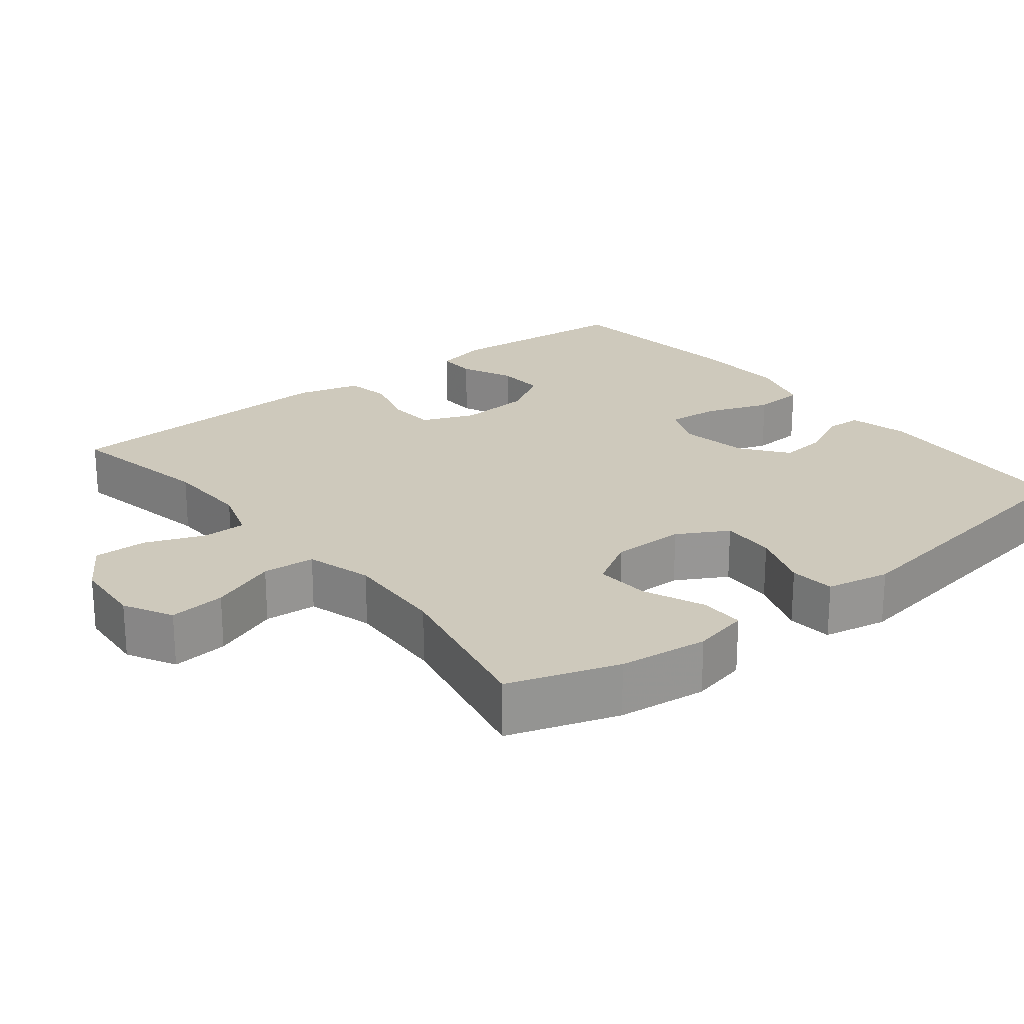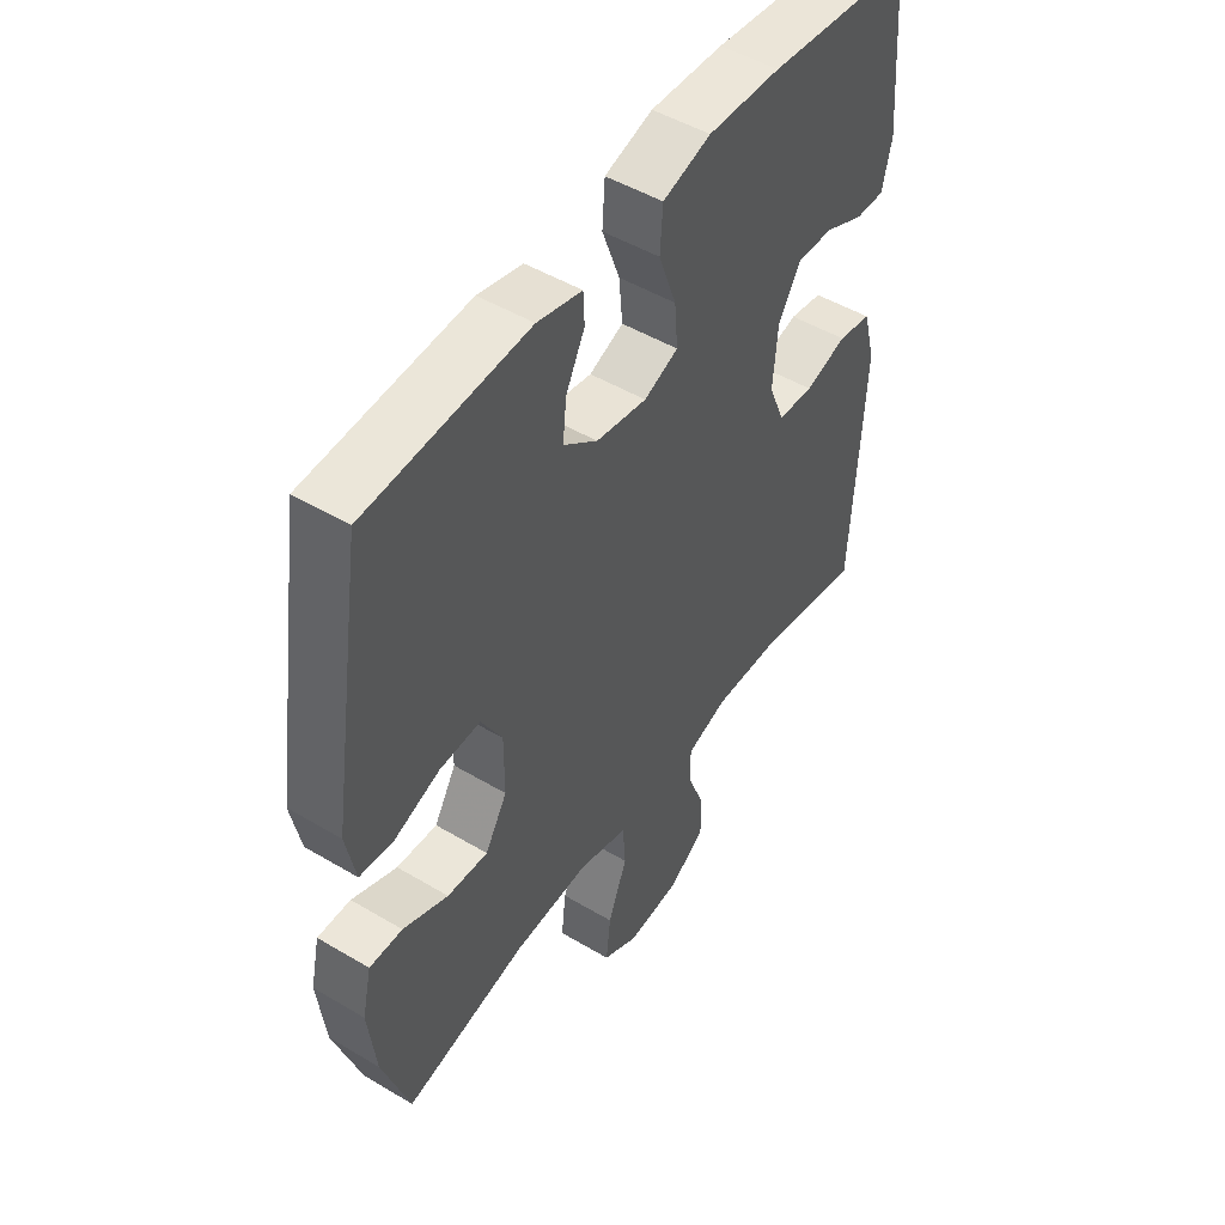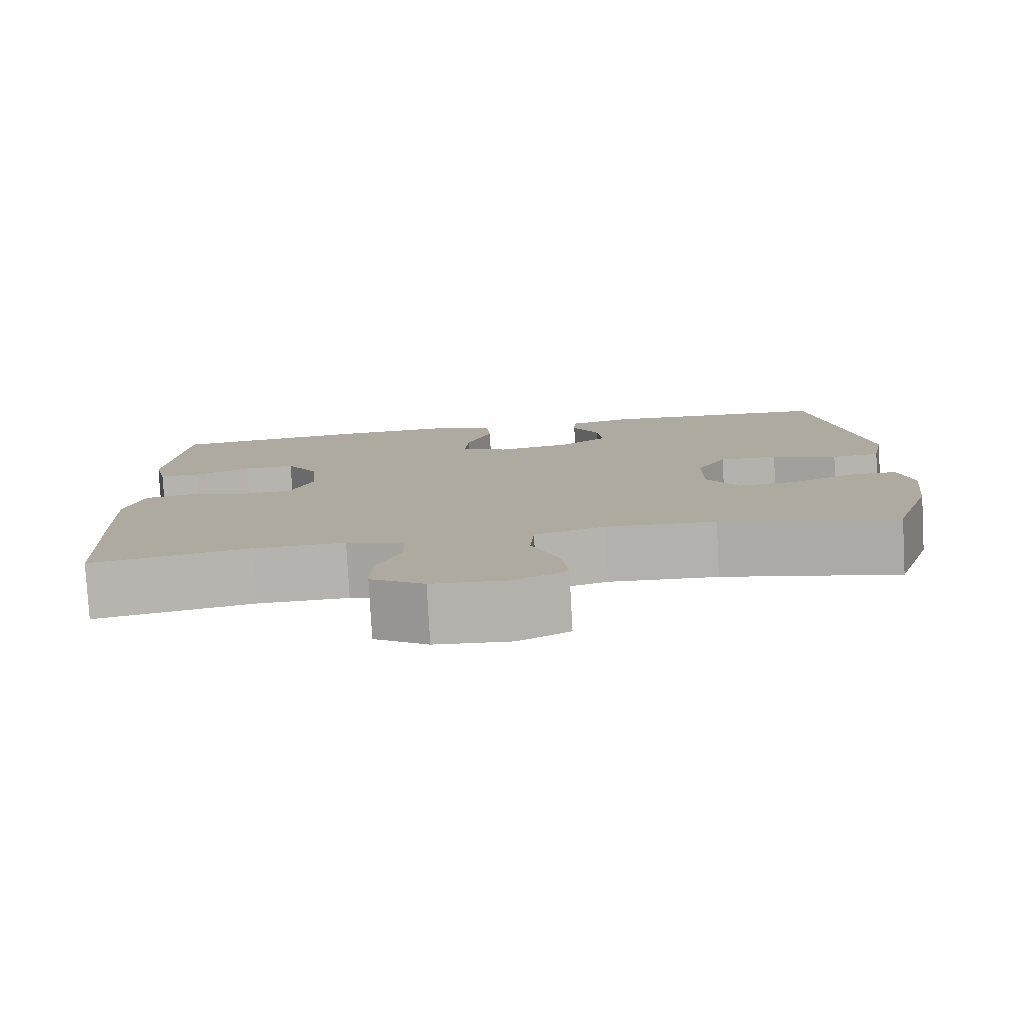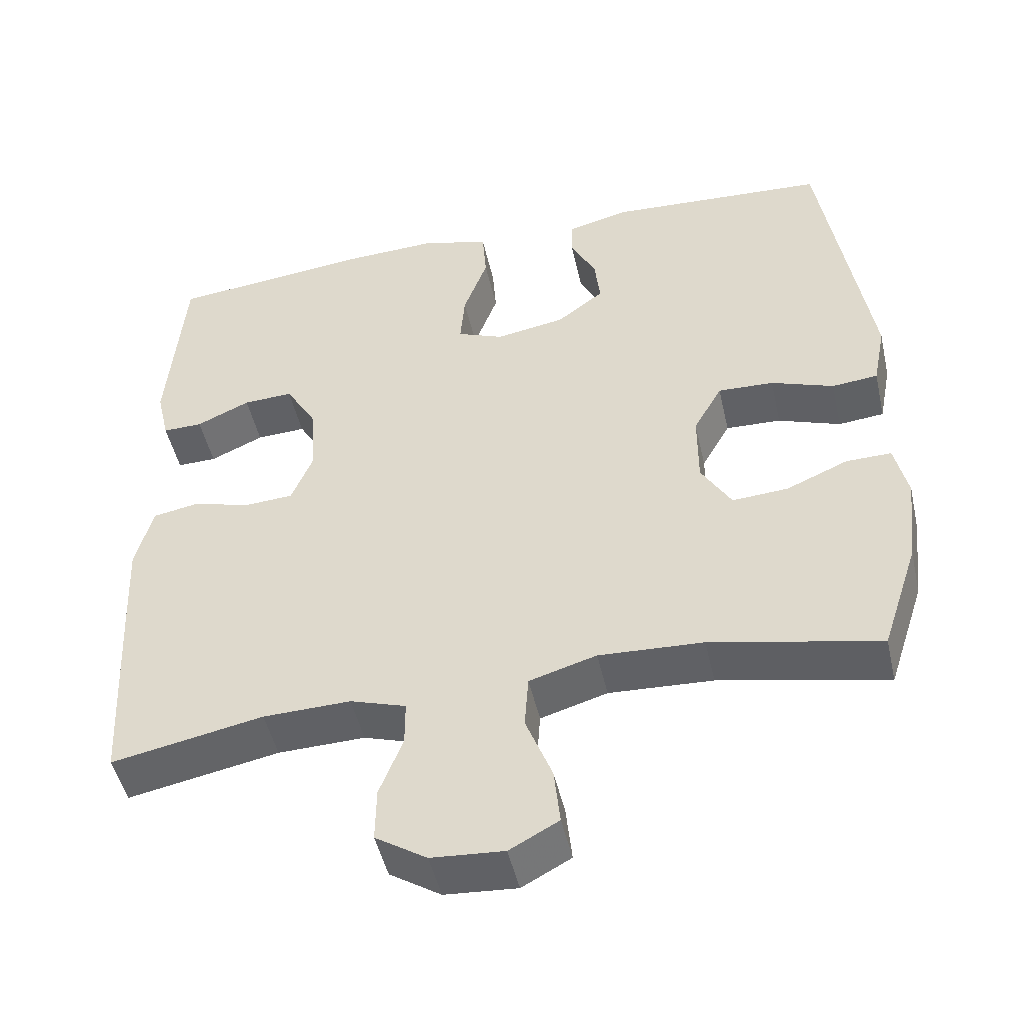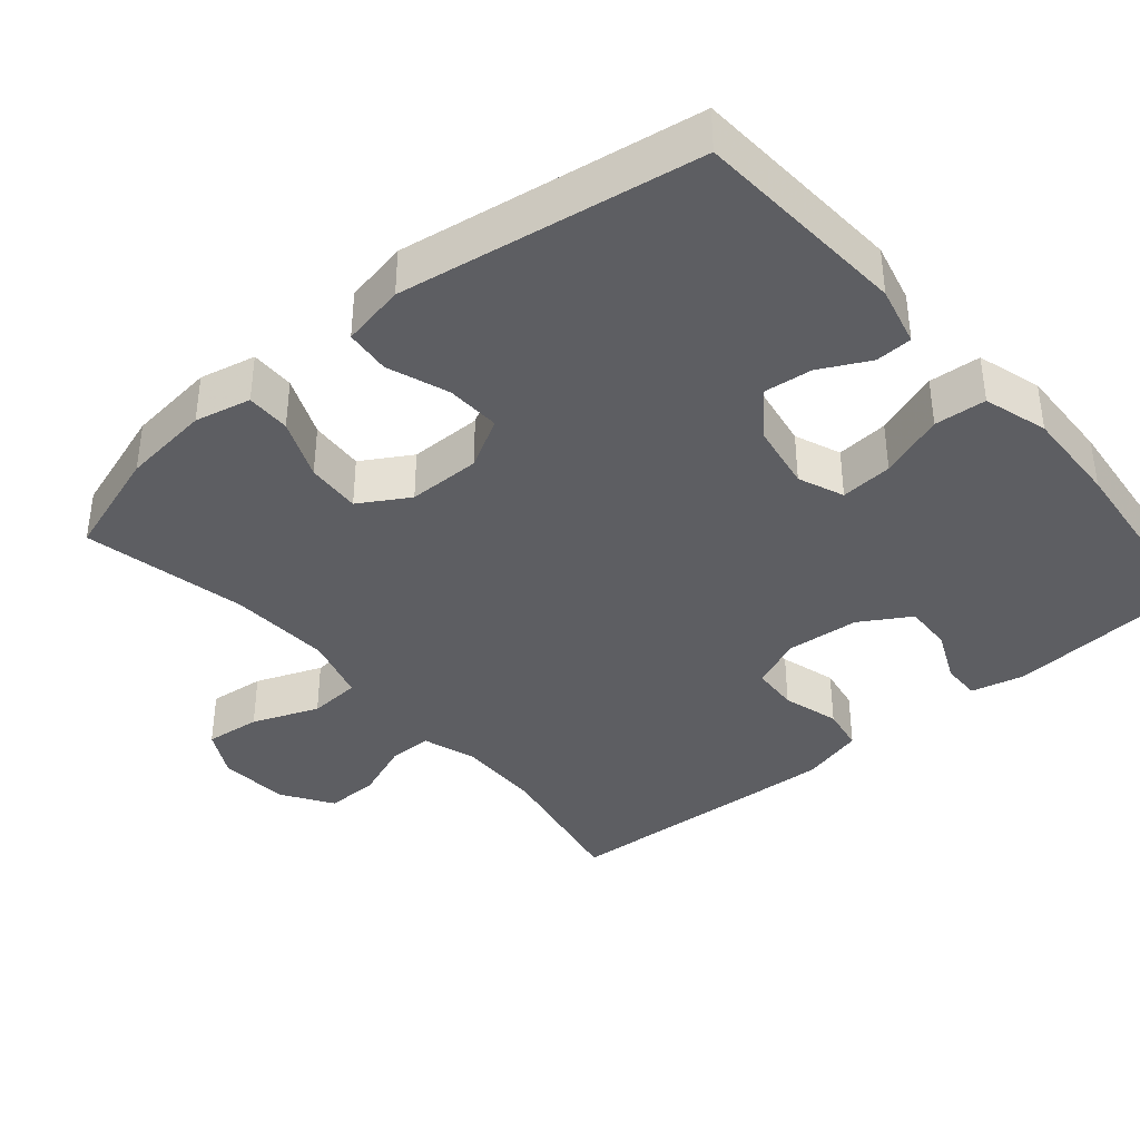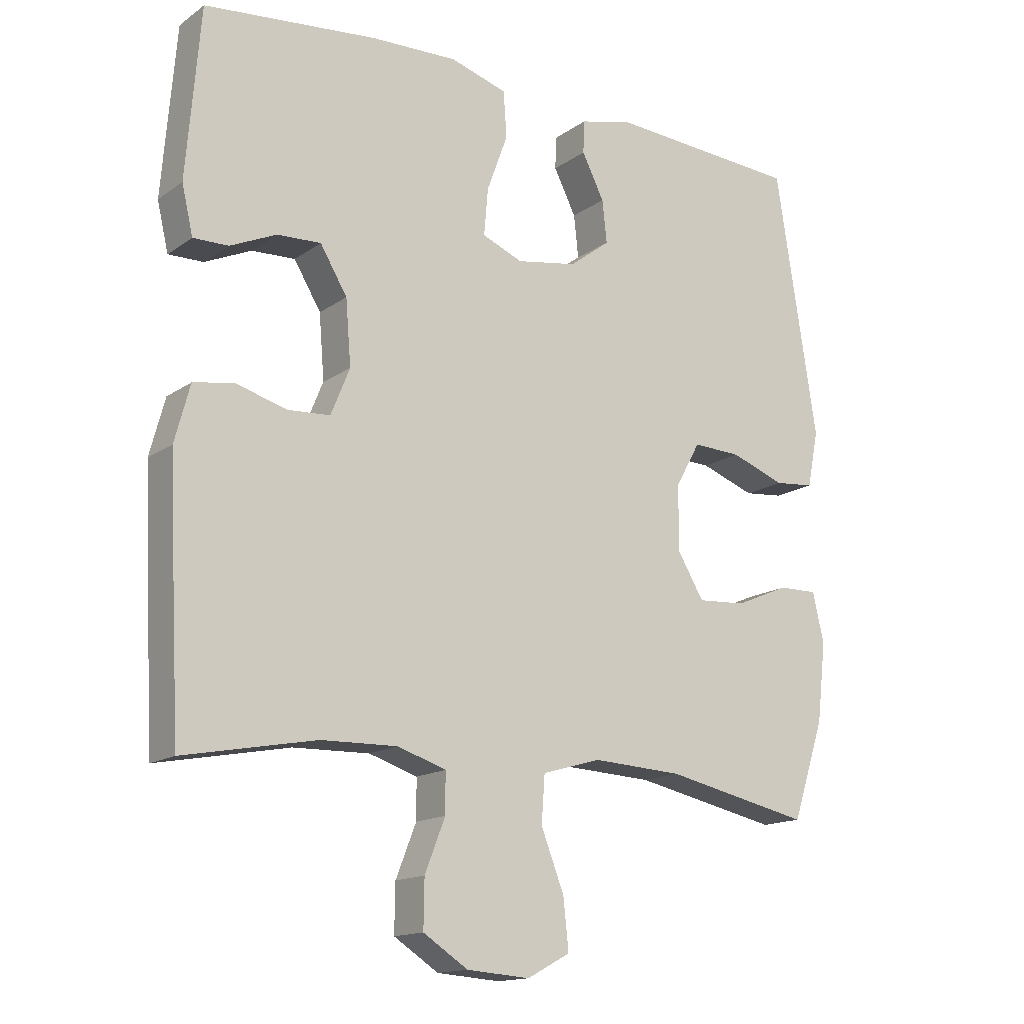
<metadata>
{"format":"obj","ext":"obj","renderer":"f3d","projection":"perspective","resolution":1024,"background":"white","views":[{"elev":22.5,"azim":-128.4,"up":"+Y"},{"elev":49.2,"azim":-56.6,"up":"+Z"},{"elev":-80.0,"azim":-176.8,"up":"+Z"},{"elev":-48.4,"azim":-167.3,"up":"+Z"},{"elev":-38.4,"azim":-49.7,"up":"+Y"},{"elev":-15.2,"azim":145.1,"up":"+Z"}]}
</metadata>
<code>
v 0.5 0.07 0.5
v 0.521 0.07 0.243
v 0.504 0.07 0.17
v 0.451 0.07 0.171
v 0.38 0.07 0.203
v 0.314 0.07 0.206
v 0.273 0.07 0.138
v 0.265 0.07 0.04
v 0.294 0.07 -0.031
v 0.359 0.07 -0.035
v 0.436 0.07 -0.013
v 0.497 0.07 -0.024
v 0.52 0.07 -0.11
v 0.514 0.07 -0.238
v 0.5 0.07 -0.5
v 0.299 0.07 -0.461
v 0.183 0.07 -0.458
v 0.109 0.07 -0.482
v 0.109 0.07 -0.542
v 0.14 0.07 -0.621
v 0.141 0.07 -0.693
v 0.073 0.07 -0.737
v -0.023 0.07 -0.744
v -0.088 0.07 -0.709
v -0.08 0.07 -0.633
v -0.045 0.07 -0.543
v -0.05 0.07 -0.472
v -0.139 0.07 -0.446
v -0.277 0.07 -0.453
v -0.5 0.07 -0.5
v -0.549 0.07 -0.352
v -0.563 0.07 -0.232
v -0.546 0.07 -0.156
v -0.486 0.07 -0.157
v -0.404 0.07 -0.192
v -0.33 0.07 -0.197
v -0.29 0.07 -0.13
v -0.29 0.07 -0.031
v -0.328 0.07 0.037
v -0.402 0.07 0.034
v -0.485 0.07 0.004
v -0.546 0.07 0.01
v -0.563 0.07 0.096
v -0.5 0.07 0.5
v -0.207 0.07 0.518
v -0.126 0.07 0.498
v -0.124 0.07 0.448
v -0.158 0.07 0.381
v -0.165 0.07 0.316
v -0.103 0.07 0.269
v -0.011 0.07 0.253
v 0.051 0.07 0.278
v 0.045 0.07 0.349
v 0.013 0.07 0.437
v 0.018 0.07 0.507
v 0.105 0.07 0.533
v 0.237 0.07 0.528
v 0.5 0 0.5
v 0.521 0 0.243
v 0.504 0 0.17
v 0.451 0 0.171
v 0.38 0 0.203
v 0.314 0 0.206
v 0.273 0 0.138
v 0.265 0 0.04
v 0.294 0 -0.031
v 0.359 0 -0.035
v 0.436 0 -0.013
v 0.497 0 -0.024
v 0.52 0 -0.11
v 0.514 0 -0.238
v 0.5 0 -0.5
v 0.299 0 -0.461
v 0.183 0 -0.458
v 0.109 0 -0.482
v 0.109 0 -0.542
v 0.14 0 -0.621
v 0.141 0 -0.693
v 0.073 0 -0.737
v -0.023 0 -0.744
v -0.088 0 -0.709
v -0.08 0 -0.633
v -0.045 0 -0.543
v -0.05 0 -0.472
v -0.139 0 -0.446
v -0.277 0 -0.453
v -0.5 0 -0.5
v -0.549 0 -0.352
v -0.563 0 -0.232
v -0.546 0 -0.156
v -0.486 0 -0.157
v -0.404 0 -0.192
v -0.33 0 -0.197
v -0.29 0 -0.13
v -0.29 0 -0.031
v -0.328 0 0.037
v -0.402 0 0.034
v -0.485 0 0.004
v -0.546 0 0.01
v -0.563 0 0.096
v -0.5 0 0.5
v -0.207 0 0.518
v -0.126 0 0.498
v -0.124 0 0.448
v -0.158 0 0.381
v -0.165 0 0.316
v -0.103 0 0.269
v -0.011 0 0.253
v 0.051 0 0.278
v 0.045 0 0.349
v 0.013 0 0.437
v 0.018 0 0.507
v 0.105 0 0.533
v 0.237 0 0.528
f 1 2 3
f 57 1 3
f 56 57 3
f 55 56 3
f 54 55 3
f 53 54 3
f 46 47 48
f 45 46 48
f 44 45 48
f 43 44 48
f 42 43 48
f 41 42 48
f 40 41 48
f 39 40 48 49
f 38 39 49 50
f 33 34 35
f 32 33 35
f 31 32 35
f 30 31 35
f 29 30 35
f 28 29 35 36
f 27 28 36 37
f 24 25 26
f 23 24 26
f 22 23 26
f 21 22 26
f 20 21 26
f 19 20 26
f 18 19 26 27
f 38 50 51
f 37 38 51
f 27 37 51
f 18 27 51
f 17 18 51
f 14 15 16
f 13 14 16
f 12 13 16
f 11 12 16
f 10 11 16
f 3 4 5
f 53 3 5
f 52 53 5 6
f 9 10 16 17
f 17 51 52
f 9 17 52
f 8 9 52
f 52 6 7
f 7 8 52
f 60 59 58
f 60 58 114
f 60 114 113
f 60 113 112
f 60 112 111
f 60 111 110
f 105 104 103
f 105 103 102
f 105 102 101
f 105 101 100
f 105 100 99
f 105 99 98
f 105 98 97
f 106 105 97 96
f 107 106 96 95
f 92 91 90
f 92 90 89
f 92 89 88
f 92 88 87
f 92 87 86
f 93 92 86 85
f 94 93 85 84
f 83 82 81
f 83 81 80
f 83 80 79
f 83 79 78
f 83 78 77
f 83 77 76
f 84 83 76 75
f 108 107 95
f 108 95 94
f 108 94 84
f 108 84 75
f 108 75 74
f 73 72 71
f 73 71 70
f 73 70 69
f 73 69 68
f 73 68 67
f 62 61 60
f 62 60 110
f 63 62 110 109
f 74 73 67 66
f 109 108 74
f 109 74 66
f 109 66 65
f 64 63 109
f 109 65 64
f 1 58 59 2
f 2 59 60 3
f 3 60 61 4
f 4 61 62 5
f 5 62 63 6
f 6 63 64 7
f 7 64 65 8
f 8 65 66 9
f 9 66 67 10
f 10 67 68 11
f 11 68 69 12
f 12 69 70 13
f 13 70 71 14
f 14 71 72 15
f 15 72 73 16
f 16 73 74 17
f 17 74 75 18
f 18 75 76 19
f 19 76 77 20
f 20 77 78 21
f 21 78 79 22
f 22 79 80 23
f 23 80 81 24
f 24 81 82 25
f 25 82 83 26
f 26 83 84 27
f 27 84 85 28
f 28 85 86 29
f 29 86 87 30
f 30 87 88 31
f 31 88 89 32
f 32 89 90 33
f 33 90 91 34
f 34 91 92 35
f 35 92 93 36
f 36 93 94 37
f 37 94 95 38
f 38 95 96 39
f 39 96 97 40
f 40 97 98 41
f 41 98 99 42
f 42 99 100 43
f 43 100 101 44
f 44 101 102 45
f 45 102 103 46
f 46 103 104 47
f 47 104 105 48
f 48 105 106 49
f 49 106 107 50
f 50 107 108 51
f 51 108 109 52
f 52 109 110 53
f 53 110 111 54
f 54 111 112 55
f 55 112 113 56
f 56 113 114 57
f 57 114 58 1

</code>
